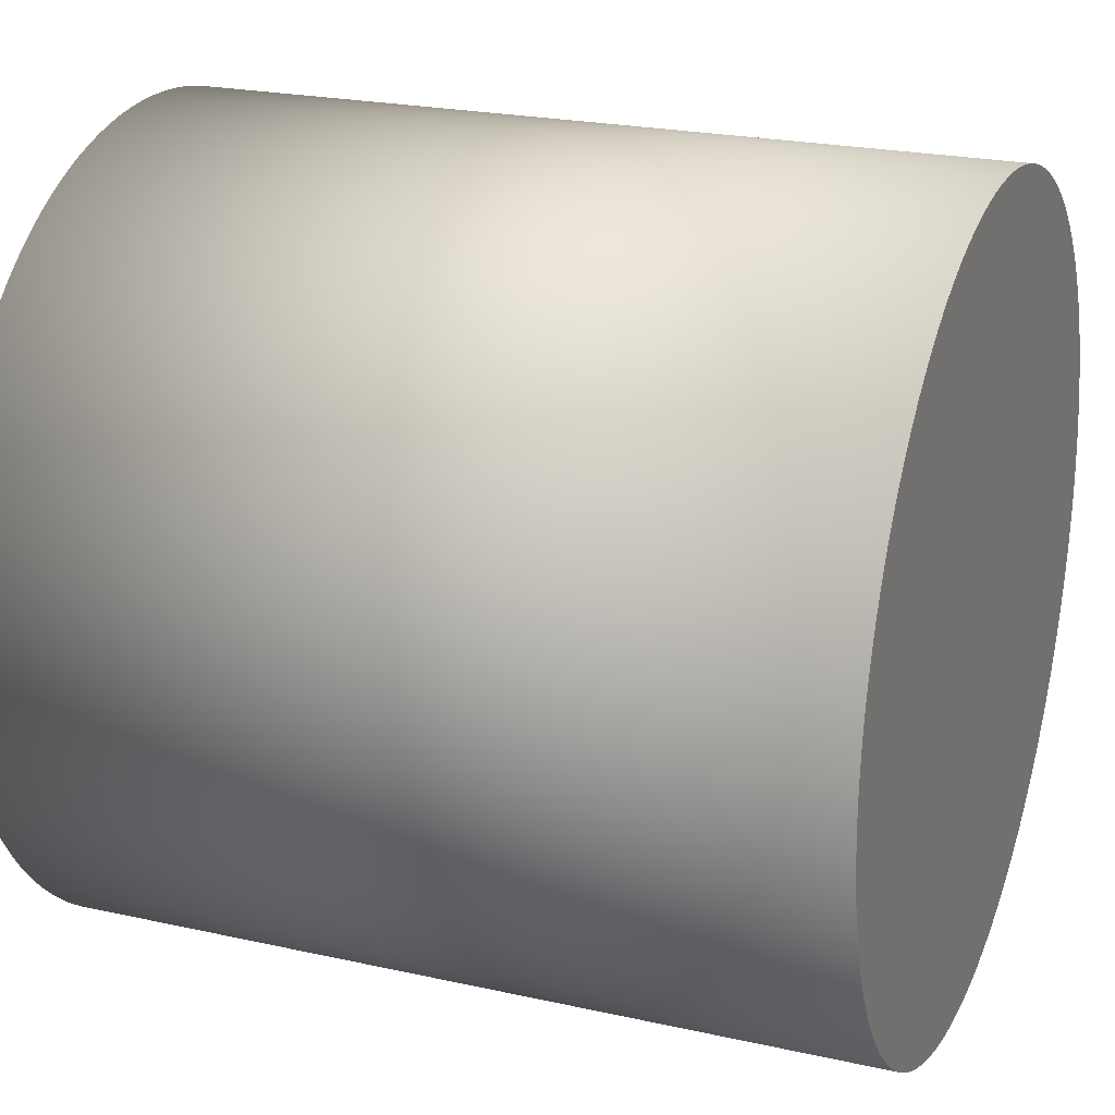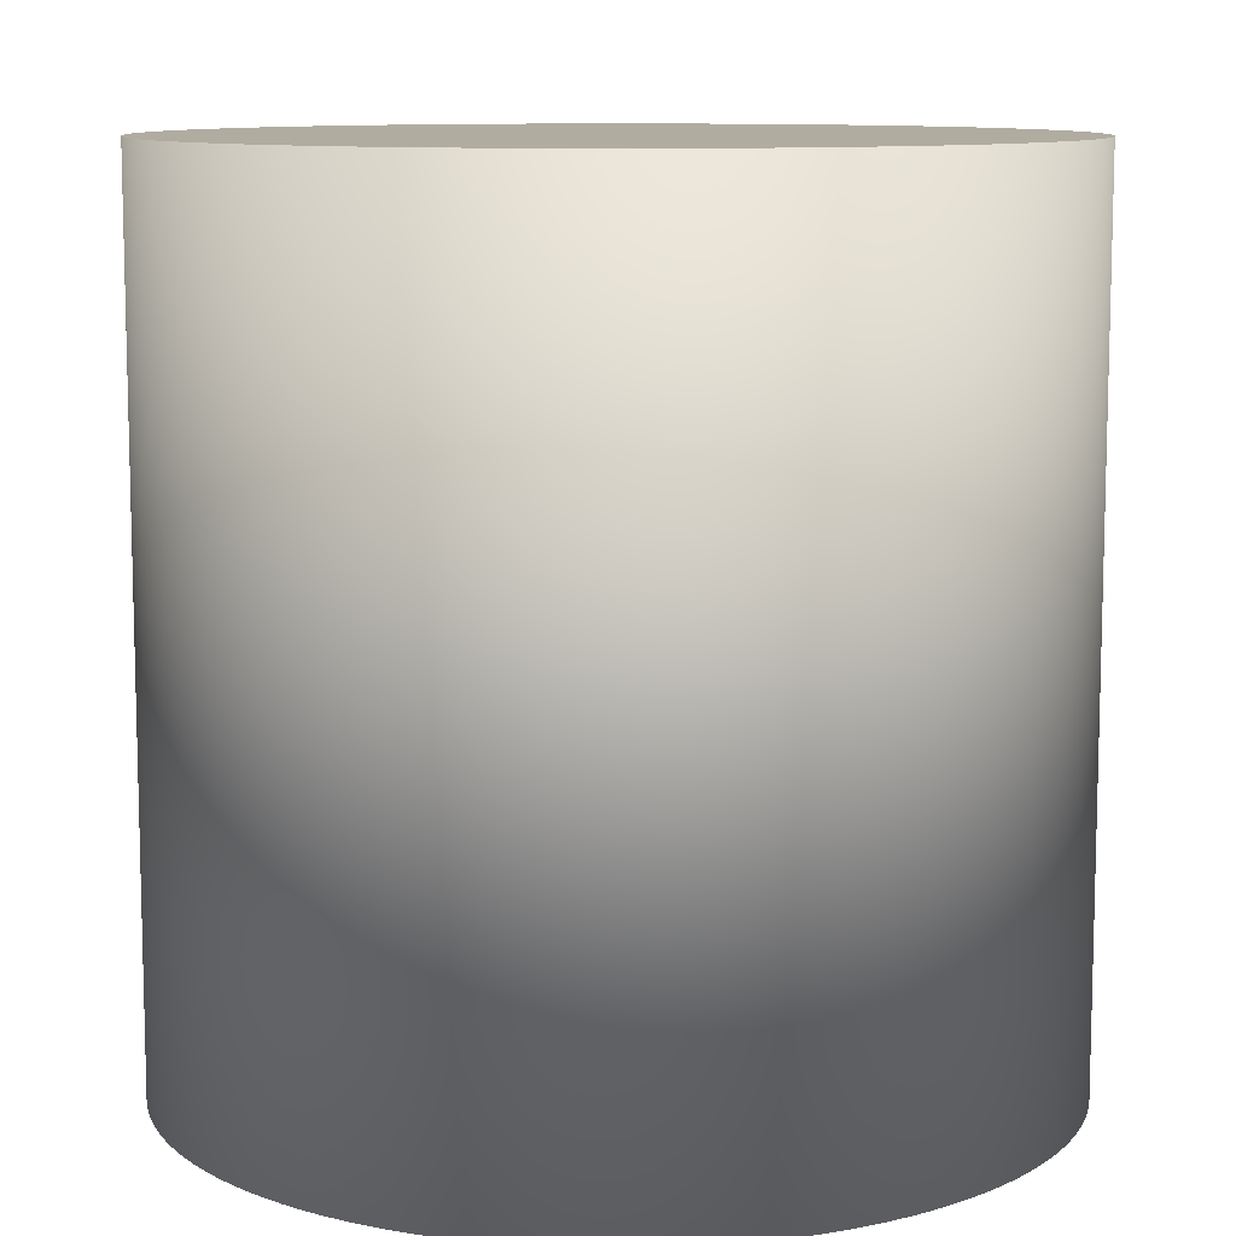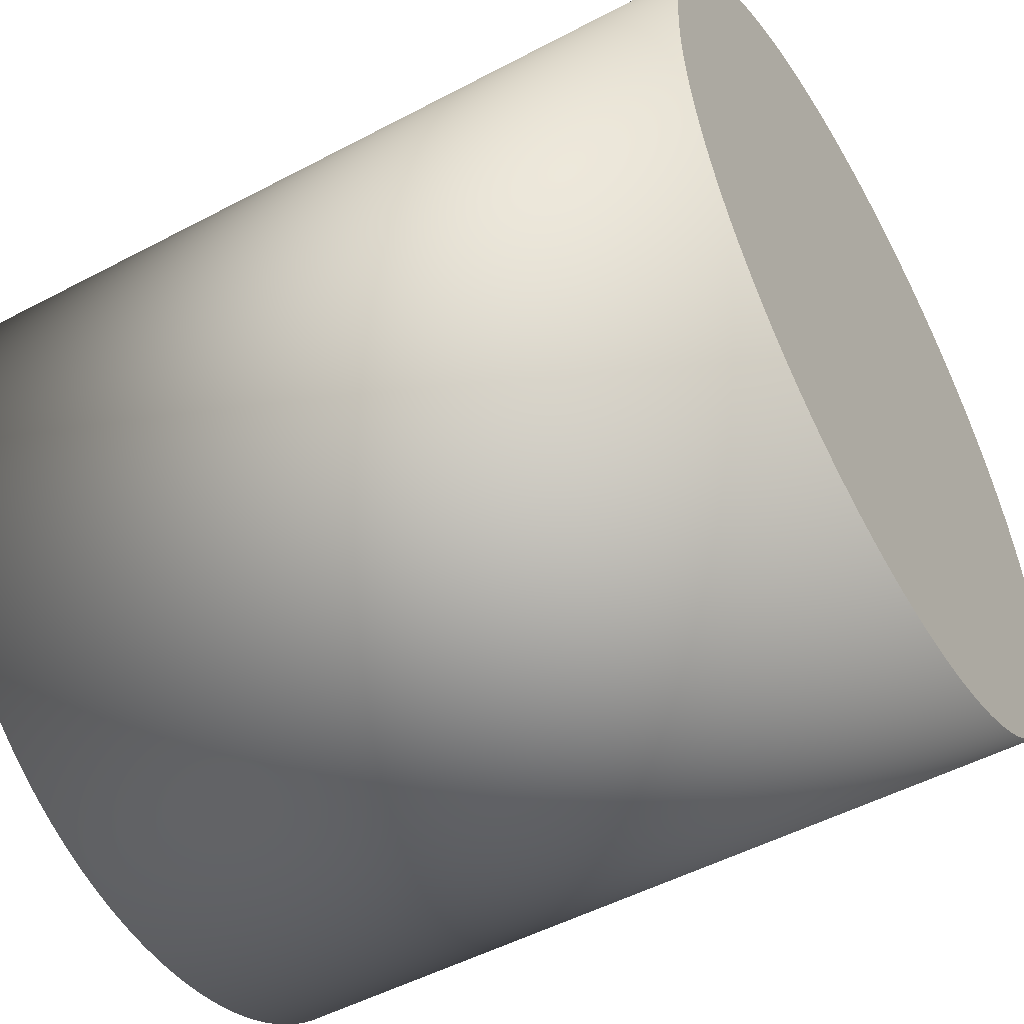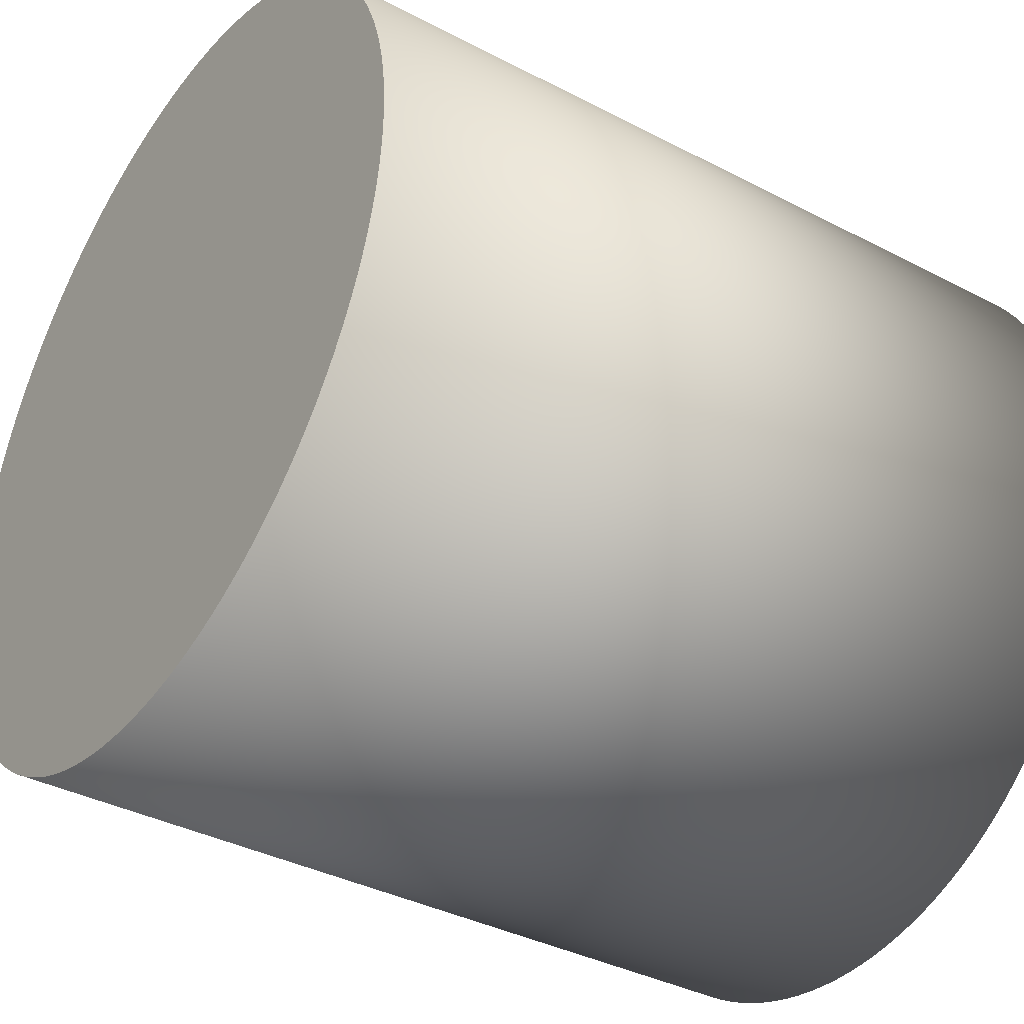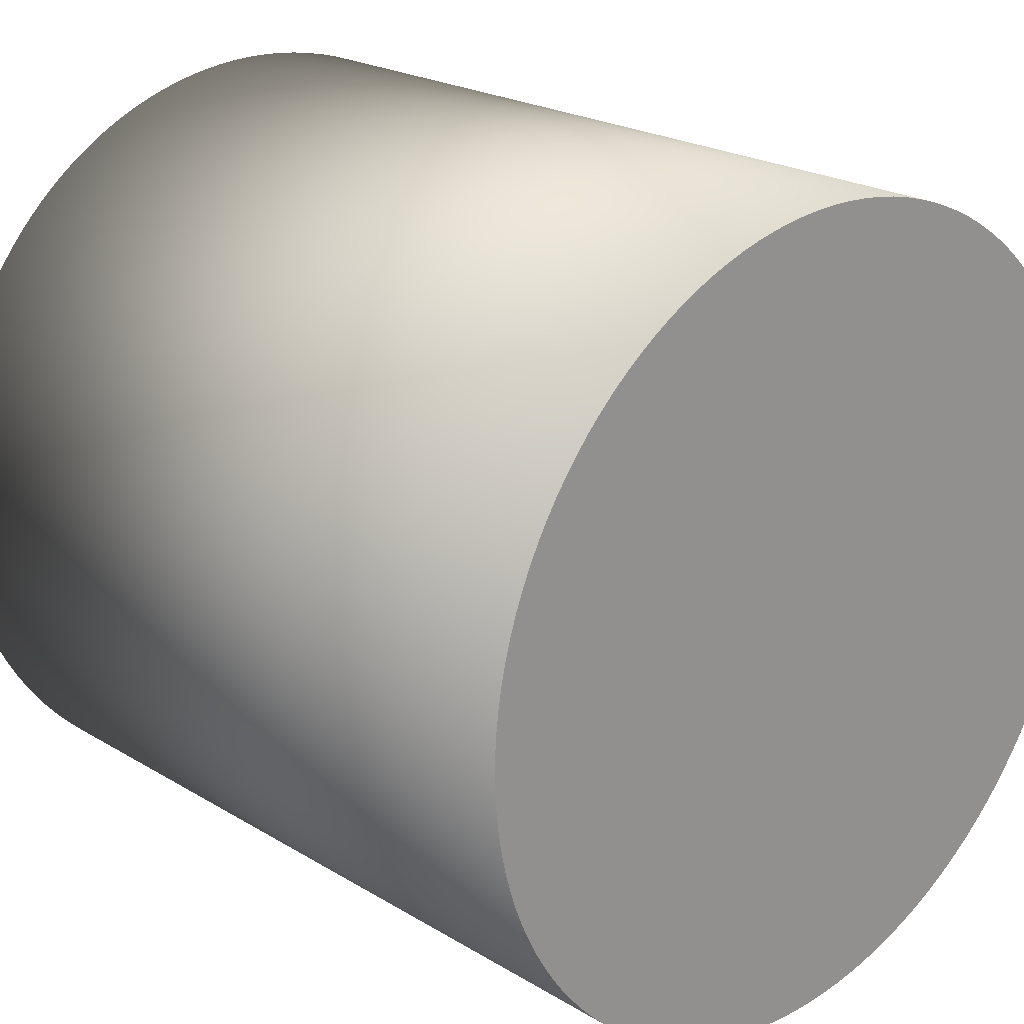
<metadata>
{"format":"obj","ext":"obj","renderer":"f3d","projection":"perspective","resolution":1024,"background":"white","views":[{"elev":22.4,"azim":111.2,"up":"+Z"},{"elev":10.0,"azim":36.7,"up":"+Y"},{"elev":-51.3,"azim":119.9,"up":"+Z"},{"elev":-37.0,"azim":56.0,"up":"+Z"},{"elev":22.1,"azim":136.4,"up":"+Z"}]}
</metadata>
<code>
o Cylinder
v 0 0 -0.5
v 0 1 -0.5
v 0.02453 0 -0.4994
v 0.02453 1 -0.4994
v 0.04901 0 -0.4976
v 0.04901 1 -0.4976
v 0.07336 0 -0.4946
v 0.07336 1 -0.4946
v 0.09755 0 -0.4904
v 0.09755 1 -0.4904
v 0.1215 0 -0.485
v 0.1215 1 -0.485
v 0.1451 0 -0.4785
v 0.1451 1 -0.4785
v 0.1684 0 -0.4708
v 0.1684 1 -0.4708
v 0.1913 0 -0.4619
v 0.1913 1 -0.4619
v 0.2138 0 -0.452
v 0.2138 1 -0.452
v 0.2357 0 -0.441
v 0.2357 1 -0.441
v 0.2571 0 -0.4289
v 0.2571 1 -0.4289
v 0.2778 0 -0.4157
v 0.2778 1 -0.4157
v 0.2979 0 -0.4016
v 0.2979 1 -0.4016
v 0.3172 0 -0.3865
v 0.3172 1 -0.3865
v 0.3358 0 -0.3705
v 0.3358 1 -0.3705
v 0.3536 0 -0.3536
v 0.3536 1 -0.3536
v 0.3705 0 -0.3358
v 0.3705 1 -0.3358
v 0.3865 0 -0.3172
v 0.3865 1 -0.3172
v 0.4016 0 -0.2979
v 0.4016 1 -0.2979
v 0.4157 0 -0.2778
v 0.4157 1 -0.2778
v 0.4289 0 -0.2571
v 0.4289 1 -0.2571
v 0.441 0 -0.2357
v 0.441 1 -0.2357
v 0.452 0 -0.2138
v 0.452 1 -0.2138
v 0.4619 0 -0.1913
v 0.4619 1 -0.1913
v 0.4708 0 -0.1684
v 0.4708 1 -0.1684
v 0.4785 0 -0.1451
v 0.4785 1 -0.1451
v 0.485 0 -0.1215
v 0.485 1 -0.1215
v 0.4904 0 -0.09755
v 0.4904 1 -0.09755
v 0.4946 0 -0.07336
v 0.4946 1 -0.07336
v 0.4976 0 -0.04901
v 0.4976 1 -0.04901
v 0.4994 0 -0.02453
v 0.4994 1 -0.02453
v 0.5 0 0
v 0.5 1 0
v 0.4994 0 0.02453
v 0.4994 1 0.02453
v 0.4976 0 0.04901
v 0.4976 1 0.04901
v 0.4946 0 0.07336
v 0.4946 1 0.07336
v 0.4904 0 0.09755
v 0.4904 1 0.09755
v 0.485 0 0.1215
v 0.485 1 0.1215
v 0.4785 0 0.1451
v 0.4785 1 0.1451
v 0.4708 0 0.1684
v 0.4708 1 0.1684
v 0.4619 0 0.1913
v 0.4619 1 0.1913
v 0.452 0 0.2138
v 0.452 1 0.2138
v 0.441 0 0.2357
v 0.441 1 0.2357
v 0.4289 0 0.2571
v 0.4289 1 0.2571
v 0.4157 0 0.2778
v 0.4157 1 0.2778
v 0.4016 0 0.2979
v 0.4016 1 0.2979
v 0.3865 0 0.3172
v 0.3865 1 0.3172
v 0.3705 0 0.3358
v 0.3705 1 0.3358
v 0.3536 0 0.3536
v 0.3536 1 0.3536
v 0.3358 0 0.3705
v 0.3358 1 0.3705
v 0.3172 0 0.3865
v 0.3172 1 0.3865
v 0.2979 0 0.4016
v 0.2979 1 0.4016
v 0.2778 0 0.4157
v 0.2778 1 0.4157
v 0.2571 0 0.4289
v 0.2571 1 0.4289
v 0.2357 0 0.441
v 0.2357 1 0.441
v 0.2138 0 0.452
v 0.2138 1 0.452
v 0.1913 0 0.4619
v 0.1913 1 0.4619
v 0.1684 0 0.4708
v 0.1684 1 0.4708
v 0.1451 0 0.4785
v 0.1451 1 0.4785
v 0.1215 0 0.485
v 0.1215 1 0.485
v 0.09755 0 0.4904
v 0.09755 1 0.4904
v 0.07337 0 0.4946
v 0.07337 1 0.4946
v 0.04901 0 0.4976
v 0.04901 1 0.4976
v 0.02454 0 0.4994
v 0.02454 1 0.4994
v 1e-06 0 0.5
v 1e-06 1 0.5
v -0.02453 0 0.4994
v -0.02453 1 0.4994
v -0.04901 0 0.4976
v -0.04901 1 0.4976
v -0.07336 0 0.4946
v -0.07336 1 0.4946
v -0.09754 0 0.4904
v -0.09754 1 0.4904
v -0.1215 0 0.485
v -0.1215 1 0.485
v -0.1451 0 0.4785
v -0.1451 1 0.4785
v -0.1684 0 0.4708
v -0.1684 1 0.4708
v -0.1913 0 0.4619
v -0.1913 1 0.4619
v -0.2138 0 0.452
v -0.2138 1 0.452
v -0.2357 0 0.441
v -0.2357 1 0.441
v -0.2571 0 0.4289
v -0.2571 1 0.4289
v -0.2778 0 0.4157
v -0.2778 1 0.4157
v -0.2978 0 0.4016
v -0.2978 1 0.4016
v -0.3172 0 0.3865
v -0.3172 1 0.3865
v -0.3358 0 0.3705
v -0.3358 1 0.3705
v -0.3536 0 0.3536
v -0.3536 1 0.3536
v -0.3705 0 0.3358
v -0.3705 1 0.3358
v -0.3865 0 0.3172
v -0.3865 1 0.3172
v -0.4016 0 0.2979
v -0.4016 1 0.2979
v -0.4157 0 0.2778
v -0.4157 1 0.2778
v -0.4289 0 0.2571
v -0.4289 1 0.2571
v -0.441 0 0.2357
v -0.441 1 0.2357
v -0.452 0 0.2138
v -0.452 1 0.2138
v -0.4619 0 0.1913
v -0.4619 1 0.1913
v -0.4708 0 0.1684
v -0.4708 1 0.1684
v -0.4785 0 0.1451
v -0.4785 1 0.1451
v -0.485 0 0.1215
v -0.485 1 0.1215
v -0.4904 0 0.09755
v -0.4904 1 0.09755
v -0.4946 0 0.07337
v -0.4946 1 0.07337
v -0.4976 0 0.04901
v -0.4976 1 0.04901
v -0.4994 0 0.02454
v -0.4994 1 0.02454
v -0.5 0 1e-06
v -0.5 1 1e-06
v -0.4994 0 -0.02453
v -0.4994 1 -0.02453
v -0.4976 0 -0.04901
v -0.4976 1 -0.04901
v -0.4946 0 -0.07336
v -0.4946 1 -0.07336
v -0.4904 0 -0.09755
v -0.4904 1 -0.09755
v -0.485 0 -0.1215
v -0.485 1 -0.1215
v -0.4785 0 -0.1451
v -0.4785 1 -0.1451
v -0.4708 0 -0.1684
v -0.4708 1 -0.1684
v -0.4619 0 -0.1913
v -0.4619 1 -0.1913
v -0.452 0 -0.2138
v -0.452 1 -0.2138
v -0.441 0 -0.2357
v -0.441 1 -0.2357
v -0.4289 0 -0.2571
v -0.4289 1 -0.2571
v -0.4157 0 -0.2778
v -0.4157 1 -0.2778
v -0.4016 0 -0.2979
v -0.4016 1 -0.2979
v -0.3865 0 -0.3172
v -0.3865 1 -0.3172
v -0.3705 0 -0.3358
v -0.3705 1 -0.3358
v -0.3536 0 -0.3536
v -0.3536 1 -0.3536
v -0.3358 0 -0.3705
v -0.3358 1 -0.3705
v -0.3172 0 -0.3865
v -0.3172 1 -0.3865
v -0.2978 0 -0.4016
v -0.2978 1 -0.4016
v -0.2778 0 -0.4157
v -0.2778 1 -0.4157
v -0.2571 0 -0.4289
v -0.2571 1 -0.4289
v -0.2357 0 -0.441
v -0.2357 1 -0.441
v -0.2138 0 -0.452
v -0.2138 1 -0.452
v -0.1913 0 -0.4619
v -0.1913 1 -0.4619
v -0.1684 0 -0.4708
v -0.1684 1 -0.4708
v -0.1451 0 -0.4785
v -0.1451 1 -0.4785
v -0.1215 0 -0.485
v -0.1215 1 -0.485
v -0.09754 0 -0.4904
v -0.09754 1 -0.4904
v -0.07336 0 -0.4946
v -0.07336 1 -0.4946
v -0.04901 0 -0.4976
v -0.04901 1 -0.4976
v -0.02453 0 -0.4994
v -0.02453 1 -0.4994
f 68 196 132
f 193 65 129
f 8 6 4
f 4 10 8
f 16 14 12
f 20 18 16
f 24 22 20
f 20 26 24
f 32 30 28
f 36 34 32
f 40 38 36
f 44 42 40
f 48 46 44
f 52 50 48
f 60 54 52
f 60 58 56
f 64 62 60
f 68 66 64
f 76 70 68
f 76 74 72
f 84 78 76
f 84 82 80
f 88 86 84
f 84 90 88
f 96 94 92
f 92 98 96
f 104 102 100
f 100 106 104
f 112 110 108
f 116 114 112
f 120 118 116
f 124 122 120
f 132 126 124
f 132 130 128
f 140 134 132
f 140 138 136
f 144 142 140
f 140 146 144
f 152 150 148
f 156 154 152
f 160 158 156
f 164 162 160
f 168 166 164
f 164 170 168
f 176 174 172
f 180 178 176
f 184 182 180
f 188 186 184
f 196 190 188
f 196 194 192
f 200 198 196
f 204 202 200
f 208 206 204
f 204 210 208
f 216 214 212
f 220 218 216
f 224 222 220
f 220 226 224
f 236 230 228
f 236 234 232
f 240 238 236
f 244 242 240
f 252 246 244
f 252 250 248
f 256 254 252
f 4 2 256
f 12 10 4
f 4 16 12
f 28 26 20
f 20 32 28
f 44 40 36
f 36 48 44
f 60 56 54
f 52 64 60
f 76 72 70
f 84 80 78
f 92 90 84
f 100 98 92
f 108 106 100
f 116 112 108
f 124 120 116
f 132 128 126
f 140 136 134
f 148 146 140
f 156 152 148
f 164 160 156
f 172 170 164
f 164 176 172
f 188 184 180
f 196 192 190
f 212 200 196
f 212 210 204
f 220 216 212
f 228 226 220
f 236 232 230
f 228 240 236
f 252 248 246
f 4 256 252
f 20 16 4
f 36 32 20
f 52 48 36
f 68 64 52
f 84 76 68
f 100 92 84
f 116 108 100
f 100 124 116
f 148 140 132
f 164 156 148
f 180 176 164
f 164 188 180
f 212 204 200
f 196 220 212
f 244 240 228
f 228 252 244
f 36 20 4
f 68 52 36
f 132 84 68
f 132 124 100
f 196 148 132
f 196 188 164
f 228 220 196
f 4 252 228
f 68 36 4
f 132 100 84
f 196 164 148
f 4 228 196
f 196 68 4
f 253 255 1
f 1 251 253
f 245 247 249
f 241 243 245
f 233 239 241
f 233 235 237
f 229 231 233
f 225 227 229
f 221 223 225
f 225 219 221
f 209 215 217
f 209 211 213
f 205 207 209
f 209 203 205
f 193 199 201
f 193 195 197
f 189 191 193
f 185 187 189
f 177 183 185
f 177 179 181
f 169 175 177
f 169 171 173
f 161 167 169
f 161 163 165
f 157 159 161
f 161 155 157
f 145 151 153
f 145 147 149
f 141 143 145
f 145 139 141
f 133 135 137
f 129 131 133
f 125 127 129
f 121 123 125
f 113 119 121
f 113 115 117
f 109 111 113
f 105 107 109
f 101 103 105
f 105 99 101
f 93 95 97
f 89 91 93
f 85 87 89
f 89 83 85
f 73 79 81
f 73 75 77
f 69 71 73
f 65 67 69
f 57 63 65
f 57 59 61
f 53 55 57
f 49 51 53
f 45 47 49
f 41 43 45
f 37 39 41
f 41 35 37
f 25 31 33
f 25 27 29
f 21 23 25
f 25 19 21
f 9 15 17
f 9 11 13
f 5 7 9
f 9 3 5
f 249 251 1
f 1 245 249
f 233 237 239
f 225 229 233
f 217 219 225
f 209 213 215
f 201 203 209
f 193 197 199
f 177 189 193
f 177 181 183
f 169 173 175
f 161 165 167
f 153 155 161
f 145 149 151
f 137 139 145
f 145 133 137
f 113 125 129
f 113 117 119
f 97 109 113
f 97 99 105
f 89 93 97
f 81 83 89
f 73 77 79
f 81 69 73
f 57 61 63
f 65 53 57
f 33 45 49
f 33 35 41
f 25 29 31
f 17 19 25
f 9 13 15
f 1 3 9
f 241 245 1
f 1 233 241
f 209 217 225
f 193 201 209
f 177 185 189
f 193 169 177
f 145 153 161
f 129 133 145
f 113 121 125
f 97 105 109
f 81 89 97
f 65 69 81
f 49 53 65
f 33 41 45
f 17 25 33
f 33 9 17
f 225 233 1
f 1 209 225
f 161 169 193
f 193 145 161
f 97 113 129
f 65 81 97
f 1 49 65
f 1 9 33
f 193 209 1
f 129 145 193
f 65 97 129
f 1 33 49
f 65 193 1
f 2 4 3
f 4 6 5
f 6 8 7
f 8 10 9
f 10 12 11
f 12 14 13
f 14 16 15
f 16 18 17
f 18 20 19
f 20 22 21
f 22 24 23
f 24 26 25
f 26 28 27
f 28 30 29
f 30 32 31
f 32 34 33
f 34 36 35
f 36 38 37
f 38 40 39
f 40 42 41
f 42 44 43
f 44 46 45
f 46 48 47
f 48 50 49
f 50 52 51
f 52 54 53
f 54 56 55
f 56 58 57
f 58 60 59
f 60 62 61
f 62 64 63
f 64 66 65
f 66 68 67
f 68 70 69
f 70 72 71
f 72 74 73
f 74 76 75
f 76 78 77
f 78 80 79
f 80 82 81
f 82 84 83
f 84 86 85
f 86 88 87
f 88 90 89
f 90 92 91
f 92 94 93
f 94 96 95
f 96 98 97
f 98 100 99
f 100 102 101
f 102 104 103
f 104 106 105
f 106 108 107
f 108 110 109
f 110 112 111
f 112 114 113
f 114 116 115
f 116 118 117
f 118 120 119
f 120 122 121
f 122 124 123
f 124 126 125
f 126 128 127
f 128 130 129
f 130 132 131
f 132 134 133
f 134 136 135
f 136 138 137
f 138 140 139
f 140 142 141
f 142 144 143
f 144 146 145
f 146 148 147
f 148 150 149
f 150 152 151
f 152 154 153
f 154 156 155
f 156 158 157
f 158 160 159
f 160 162 161
f 162 164 163
f 164 166 165
f 166 168 167
f 168 170 169
f 170 172 171
f 172 174 173
f 174 176 175
f 176 178 177
f 178 180 179
f 180 182 181
f 182 184 183
f 184 186 185
f 186 188 187
f 188 190 189
f 190 192 191
f 192 194 193
f 194 196 195
f 196 198 197
f 198 200 199
f 200 202 201
f 202 204 203
f 204 206 205
f 206 208 207
f 208 210 209
f 210 212 211
f 212 214 213
f 214 216 215
f 216 218 217
f 218 220 219
f 220 222 221
f 222 224 223
f 224 226 225
f 226 228 227
f 228 230 229
f 230 232 231
f 232 234 233
f 234 236 235
f 236 238 237
f 238 240 239
f 240 242 241
f 242 244 243
f 244 246 245
f 246 248 247
f 248 250 249
f 250 252 251
f 252 254 253
f 256 2 1
f 254 256 255
f 1 2 3
f 3 4 5
f 5 6 7
f 7 8 9
f 9 10 11
f 11 12 13
f 13 14 15
f 15 16 17
f 17 18 19
f 19 20 21
f 21 22 23
f 23 24 25
f 25 26 27
f 27 28 29
f 29 30 31
f 31 32 33
f 33 34 35
f 35 36 37
f 37 38 39
f 39 40 41
f 41 42 43
f 43 44 45
f 45 46 47
f 47 48 49
f 49 50 51
f 51 52 53
f 53 54 55
f 55 56 57
f 57 58 59
f 59 60 61
f 61 62 63
f 63 64 65
f 65 66 67
f 67 68 69
f 69 70 71
f 71 72 73
f 73 74 75
f 75 76 77
f 77 78 79
f 79 80 81
f 81 82 83
f 83 84 85
f 85 86 87
f 87 88 89
f 89 90 91
f 91 92 93
f 93 94 95
f 95 96 97
f 97 98 99
f 99 100 101
f 101 102 103
f 103 104 105
f 105 106 107
f 107 108 109
f 109 110 111
f 111 112 113
f 113 114 115
f 115 116 117
f 117 118 119
f 119 120 121
f 121 122 123
f 123 124 125
f 125 126 127
f 127 128 129
f 129 130 131
f 131 132 133
f 133 134 135
f 135 136 137
f 137 138 139
f 139 140 141
f 141 142 143
f 143 144 145
f 145 146 147
f 147 148 149
f 149 150 151
f 151 152 153
f 153 154 155
f 155 156 157
f 157 158 159
f 159 160 161
f 161 162 163
f 163 164 165
f 165 166 167
f 167 168 169
f 169 170 171
f 171 172 173
f 173 174 175
f 175 176 177
f 177 178 179
f 179 180 181
f 181 182 183
f 183 184 185
f 185 186 187
f 187 188 189
f 189 190 191
f 191 192 193
f 193 194 195
f 195 196 197
f 197 198 199
f 199 200 201
f 201 202 203
f 203 204 205
f 205 206 207
f 207 208 209
f 209 210 211
f 211 212 213
f 213 214 215
f 215 216 217
f 217 218 219
f 219 220 221
f 221 222 223
f 223 224 225
f 225 226 227
f 227 228 229
f 229 230 231
f 231 232 233
f 233 234 235
f 235 236 237
f 237 238 239
f 239 240 241
f 241 242 243
f 243 244 245
f 245 246 247
f 247 248 249
f 249 250 251
f 251 252 253
f 255 256 1
f 253 254 255

</code>
